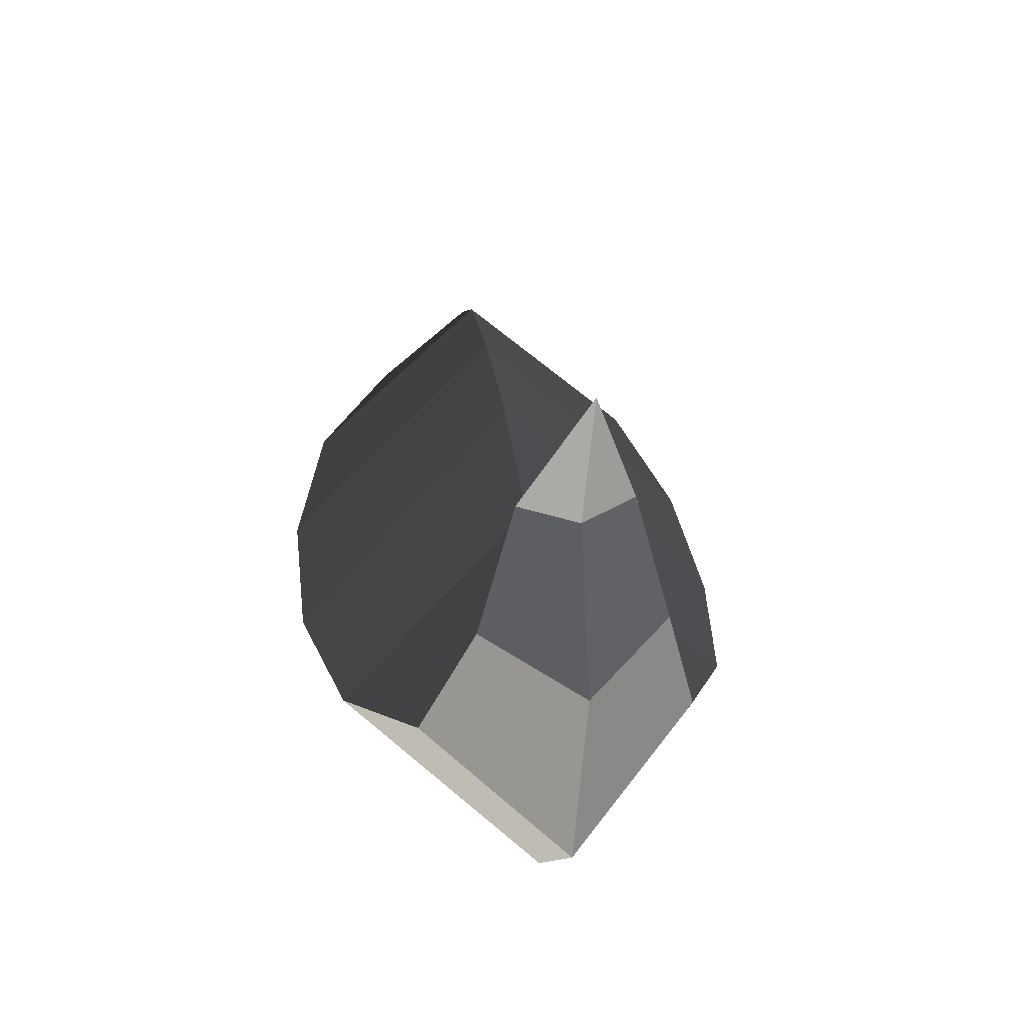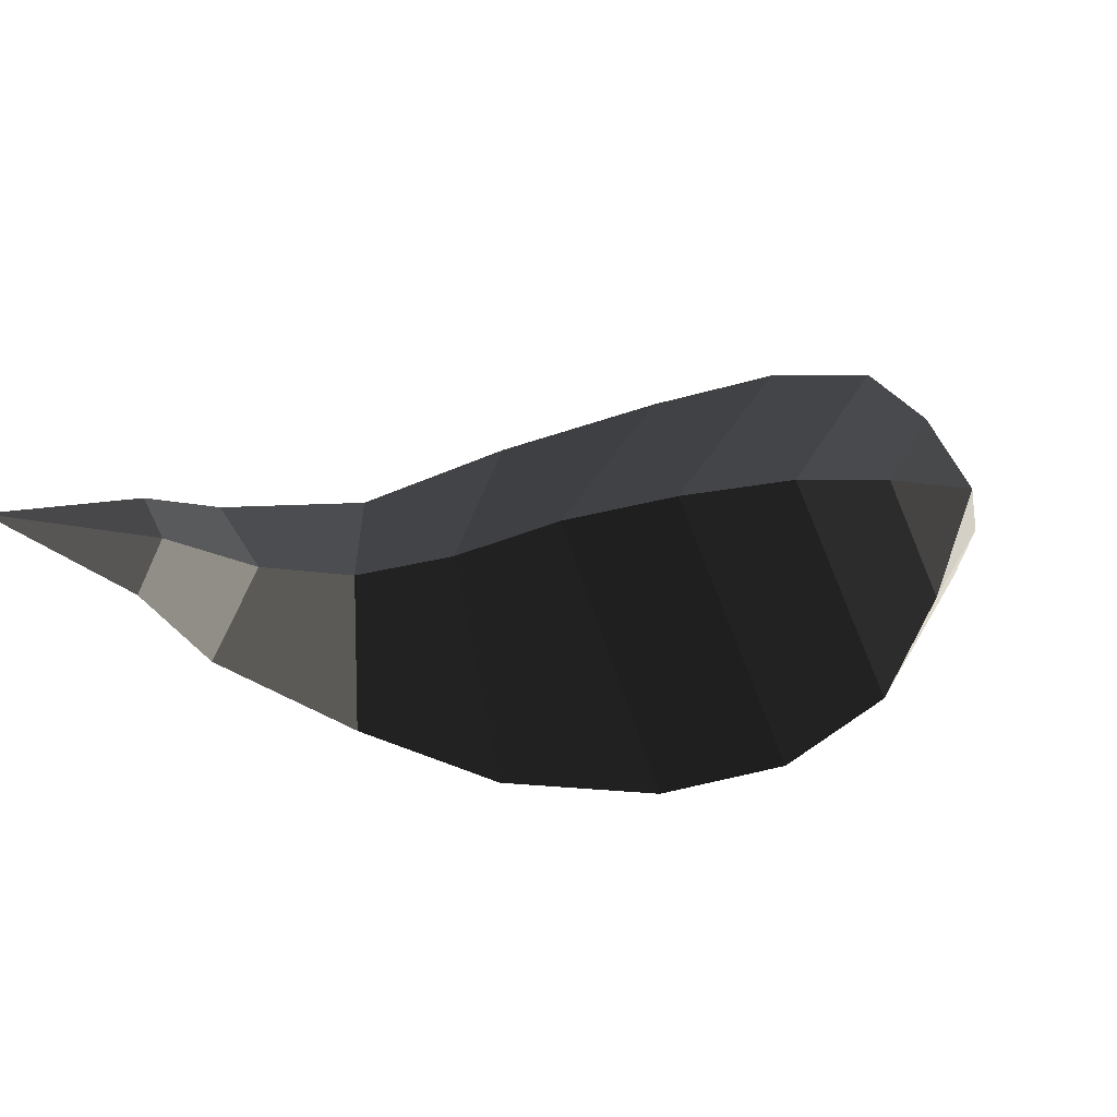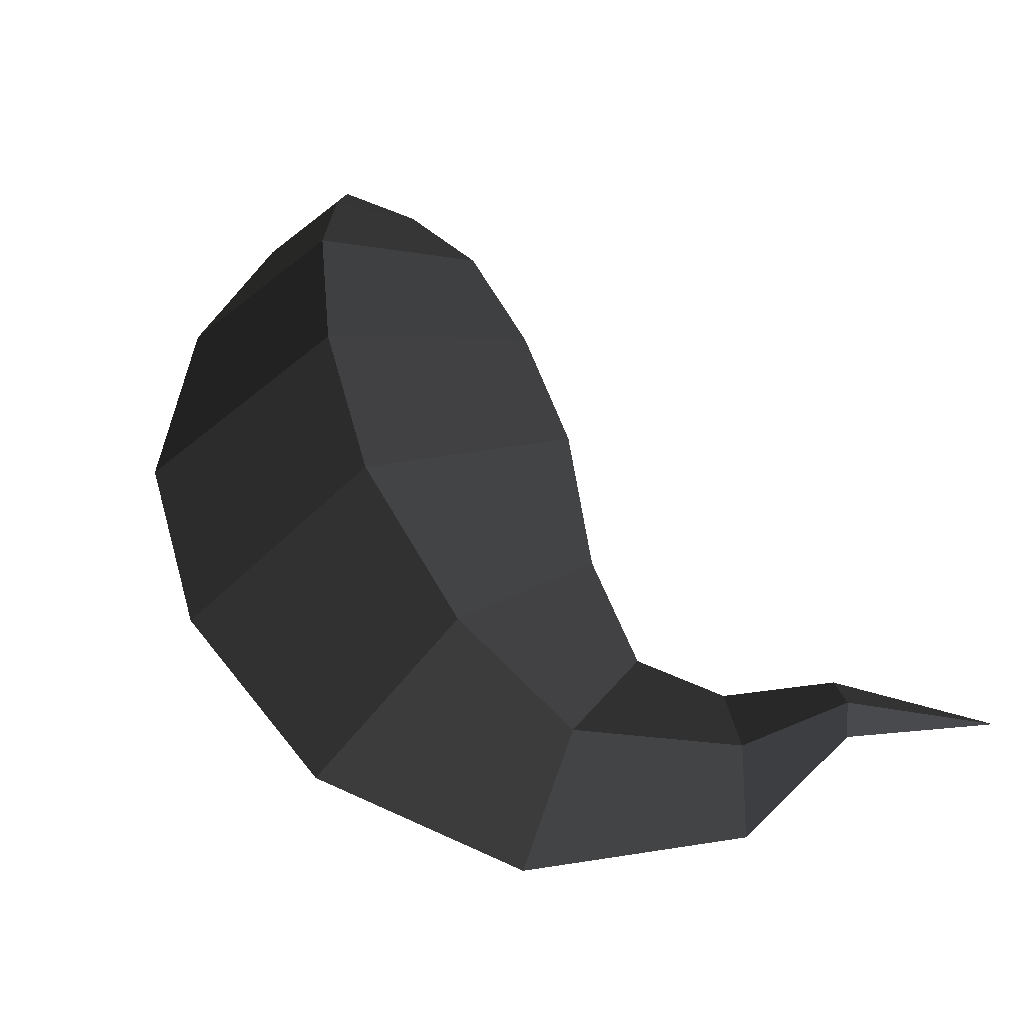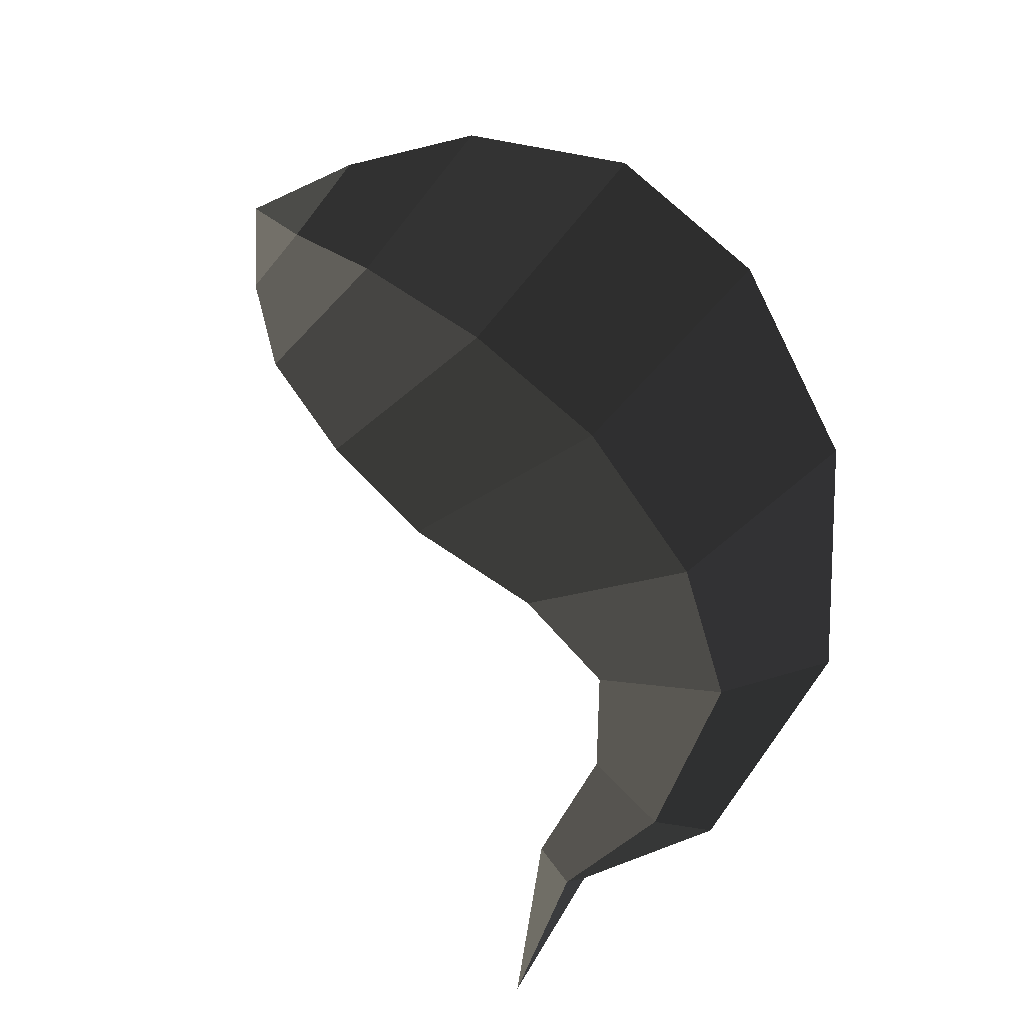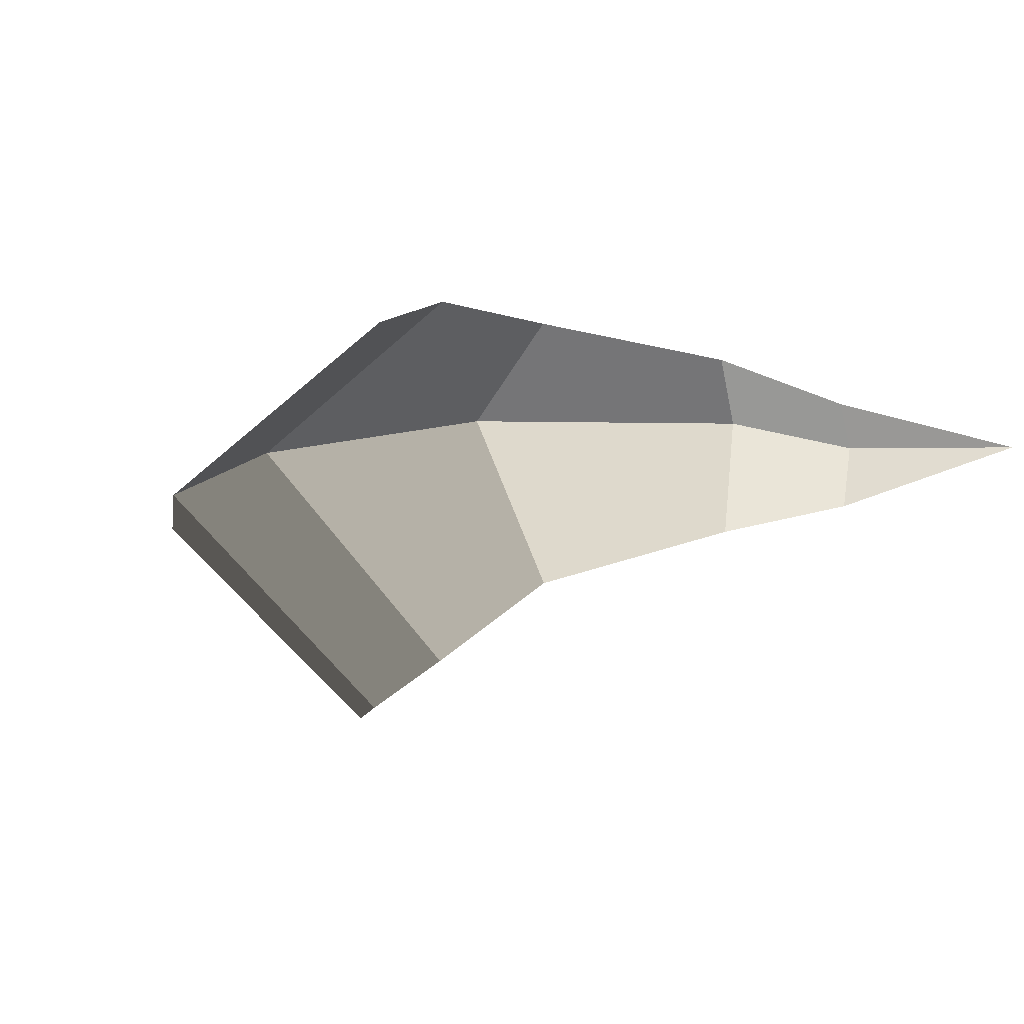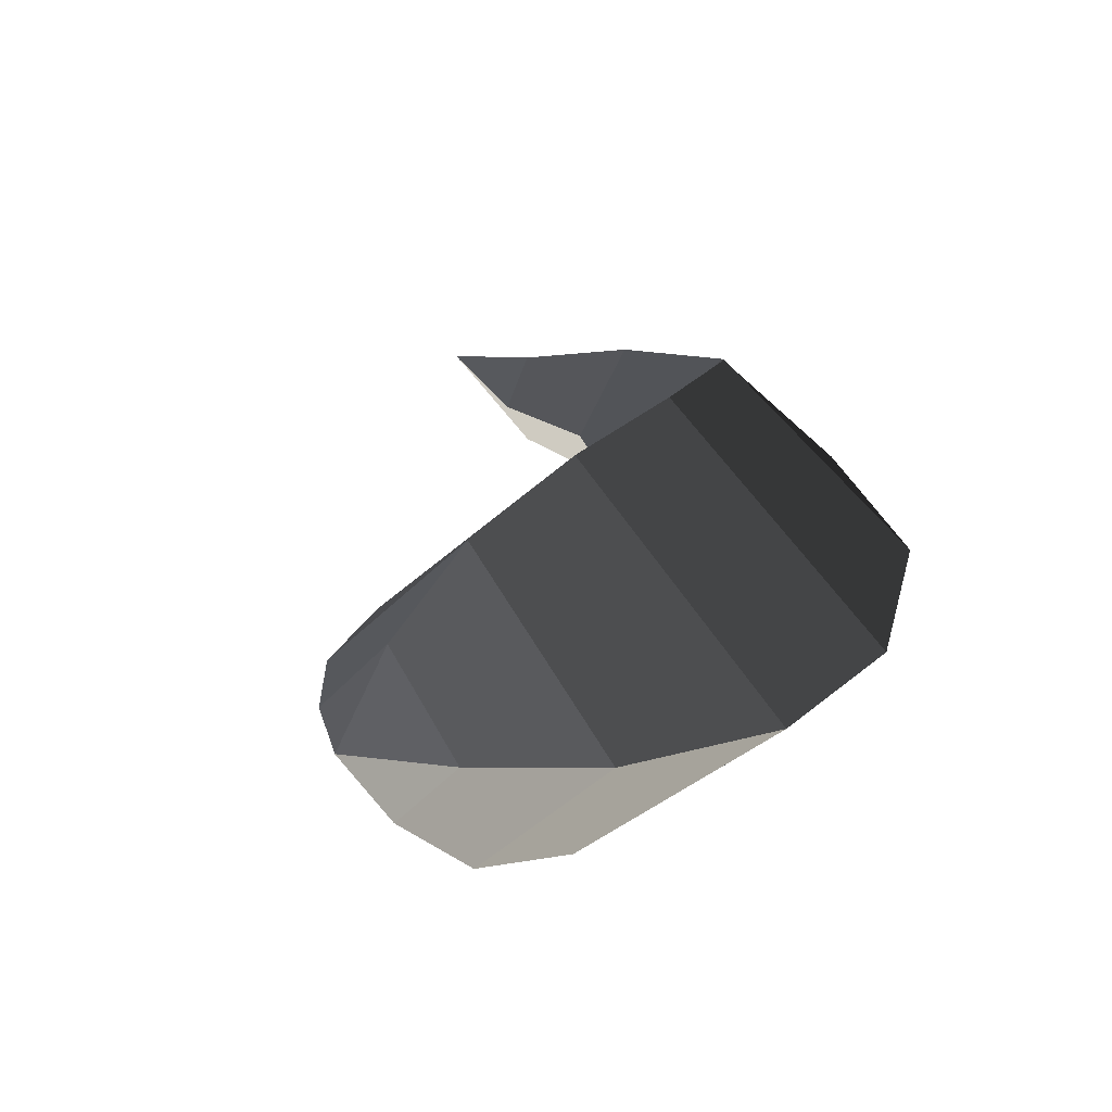
<metadata>
{"format":"obj","ext":"obj","renderer":"f3d","projection":"perspective","resolution":1024,"background":"white","views":[{"elev":31.8,"azim":81.2,"up":"+Y"},{"elev":-20.1,"azim":-152.2,"up":"+Z"},{"elev":72.5,"azim":65.4,"up":"+Z"},{"elev":-77.6,"azim":-48.8,"up":"+Z"},{"elev":-12.3,"azim":71.8,"up":"+Z"},{"elev":26.4,"azim":-61.9,"up":"+Z"}]}
</metadata>
<code>
v 1.469 0.6504 0
v 1.379 0.3977 0
v 1.334 0.4069 -0.0881
v 1.334 0.4069 -0.0881
v 1.278 0.4213 0
v 1.278 0.4213 0
v 1.334 0.4069 0.0881
v 1.334 0.4069 0.0881
v 1.379 0.3977 0
v 1.379 0.3977 0
v 1.466 0.1487 0
v 1.333 0.1904 0.1456
v 1.217 0.2268 0
v 1.278 0.4213 0
v 1.333 0.1904 -0.1456
v 1.334 0.4069 -0.0881
v 1.466 0.1487 0
v 1.379 0.3977 0
v 1.198 -0.0757 -0.2224
v 1.354 -0.2401 0
v 1.198 -0.0757 0.2224
v 1.333 0.1904 0.1456
v 1.092 0.112 0
v 1.217 0.2268 0
v 1.198 -0.0757 -0.2224
v 1.333 0.1904 -0.1456
v 0.888 0.1157 0
v 0.9611 -0.1835 -0.3233
v 1.198 -0.0757 0.2224
v 0.9611 -0.1835 0.3233
v 1.354 -0.2401 0
v 1.045 -0.5117 0
v 1.198 -0.0757 -0.2224
v 0.9611 -0.1835 -0.3233
v 0.6625 -0.2214 -0.3706
v 0.6783 -0.6072 0
v 0.6625 -0.2214 0.3706
v 0.9611 -0.1835 0.3233
v 0.646 0.18 0
v 0.888 0.1157 0
v 0.6625 -0.2214 -0.3706
v 0.9611 -0.1835 -0.3233
v 0.4278 0.1899 0
v 0.4105 -0.184 -0.3604
v 0.6625 -0.2214 0.3706
v 0.4105 -0.184 0.3604
v 0.6783 -0.6072 0
v 0.3814 -0.5602 0
v 0.6625 -0.2214 -0.3706
v 0.4105 -0.184 -0.3604
v 0.205 -0.1139 -0.2894
v 0.1607 -0.3834 0
v 0.205 -0.1139 0.2894
v 0.4105 -0.184 0.3604
v 0.2342 0.1668 0
v 0.4278 0.1899 0
v 0.205 -0.1139 -0.2894
v 0.4105 -0.184 -0.3604
v 0.1031 0.0958 0
v 0.0843 -0.0451 -0.1559
v -0 0 0
v -0 0 0
v 0.0544 -0.1819 0
v 0.0544 -0.1819 0
v 0.0843 -0.0451 0.1559
v 0.0843 -0.0451 0.1559
v 0.1031 0.0958 0
v 0.1031 0.0958 0
v 0.2342 0.1668 0
v 0.205 -0.1139 0.2894
v 0.1607 -0.3834 0
v 0.0544 -0.1819 0
v 0.205 -0.1139 -0.2894
v 0.0843 -0.0451 -0.1559
g Group_001
f 1 2 3
f 1 3 5
f 1 5 7
f 1 7 9
f 9 7 12 11
f 12 7 14 13
f 13 14 16 15
f 15 16 18 17
f 15 17 20 19
f 20 17 22 21
f 21 22 24 23
f 23 24 26 25
f 23 25 28 27
f 23 27 30 29
f 29 30 32 31
f 31 32 34 33
f 34 32 36 35
f 36 32 38 37
f 37 38 40 39
f 39 40 42 41
f 39 41 44 43
f 39 43 46 45
f 45 46 48 47
f 47 48 50 49
f 50 48 52 51
f 52 48 54 53
f 53 54 56 55
f 55 56 58 57
f 55 57 60 59
f 59 60 61
f 61 60 63
f 61 63 65
f 61 65 67
f 67 65 70 69
f 70 65 72 71
f 71 72 74 73

</code>
